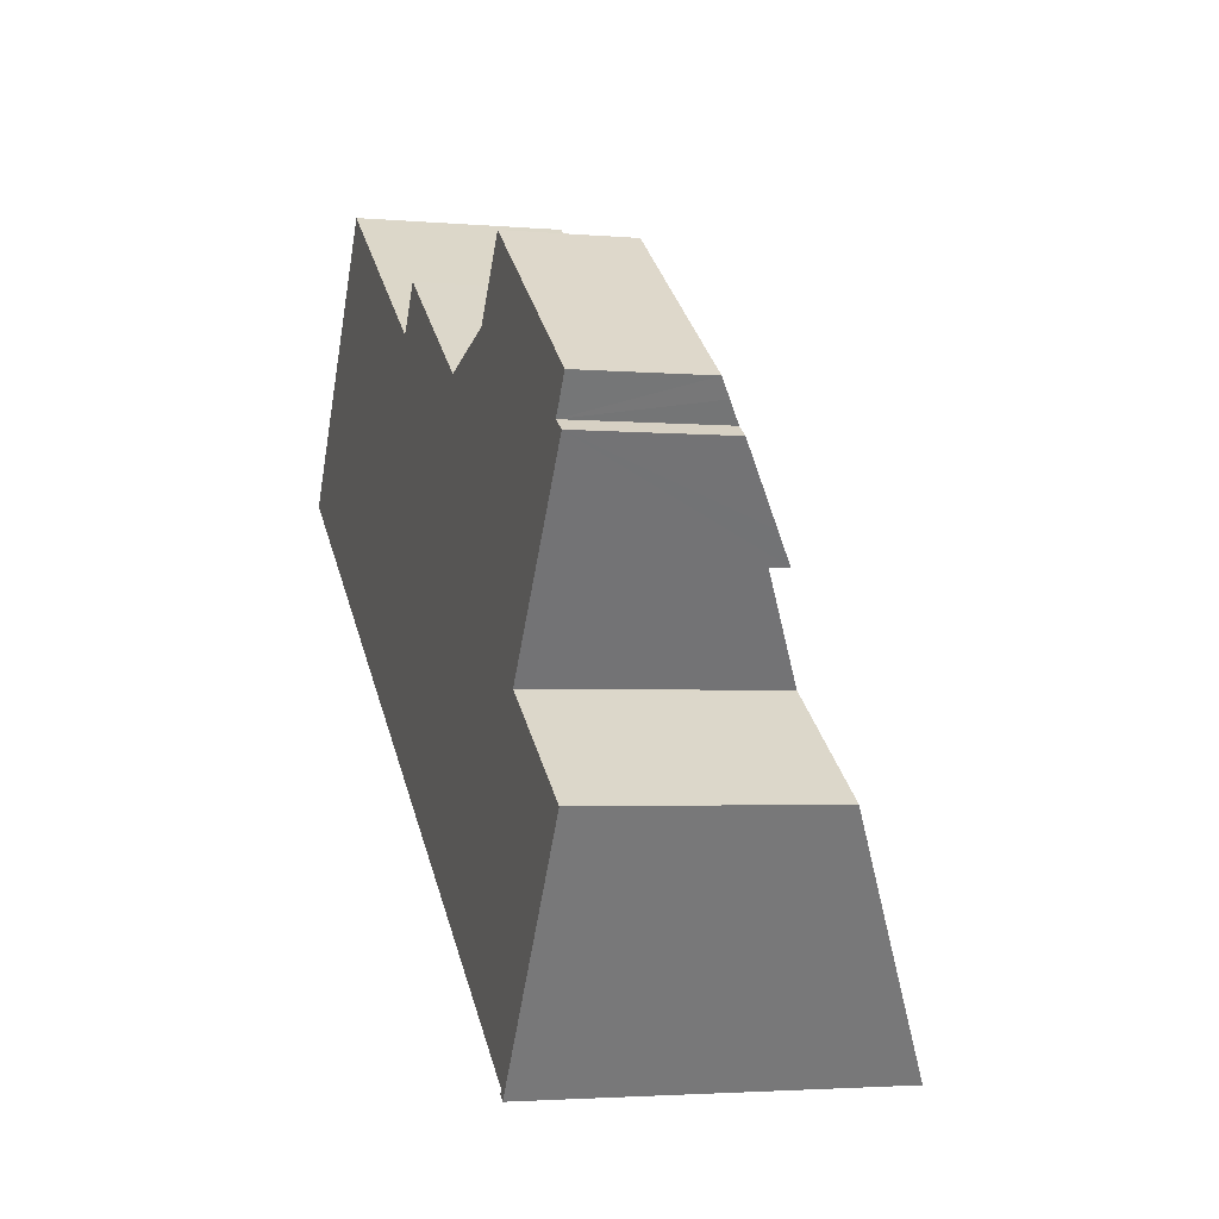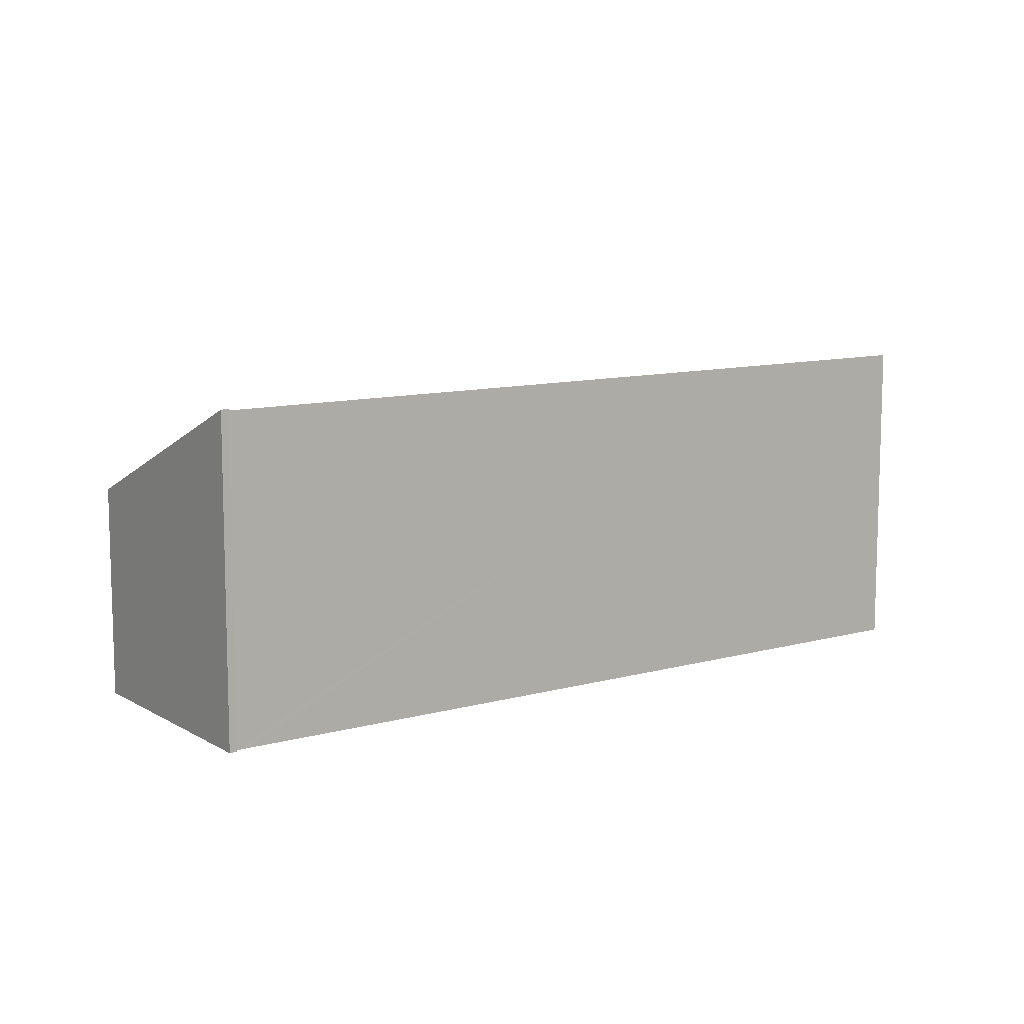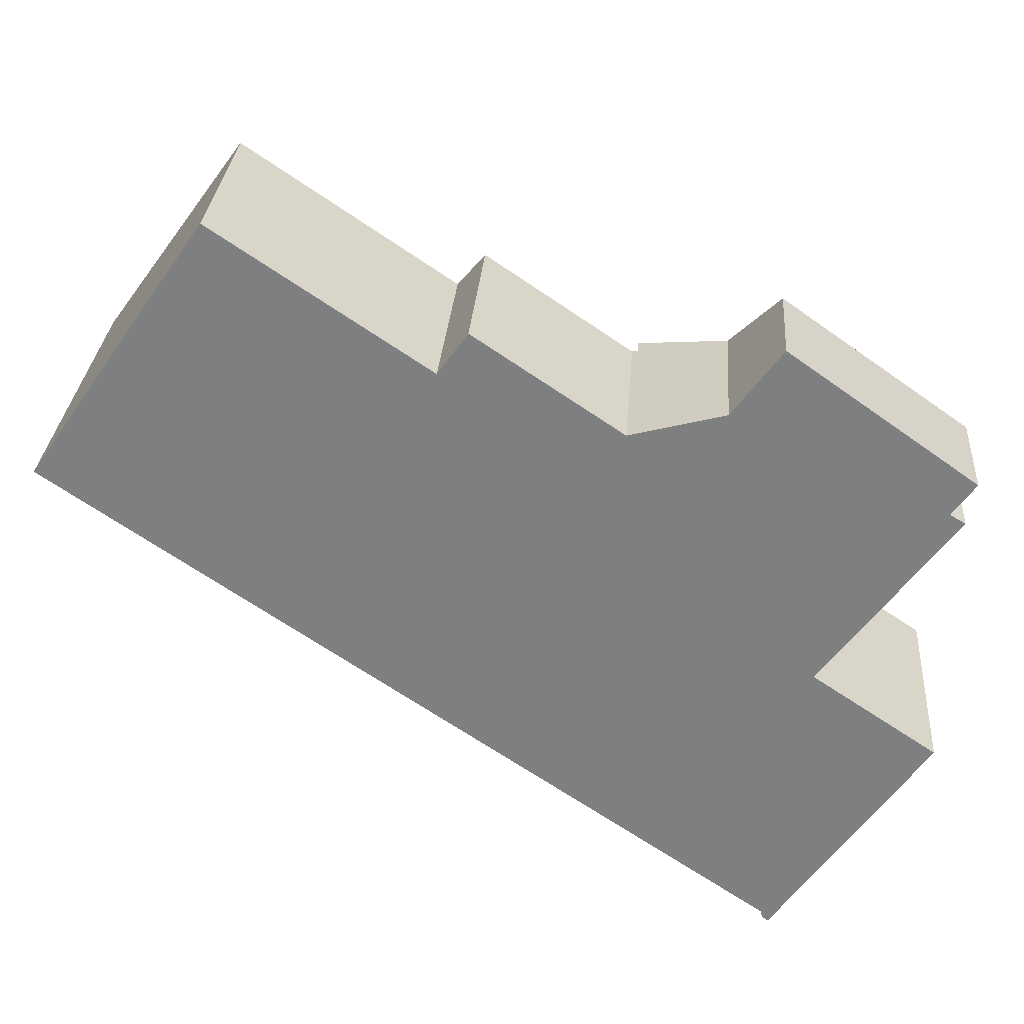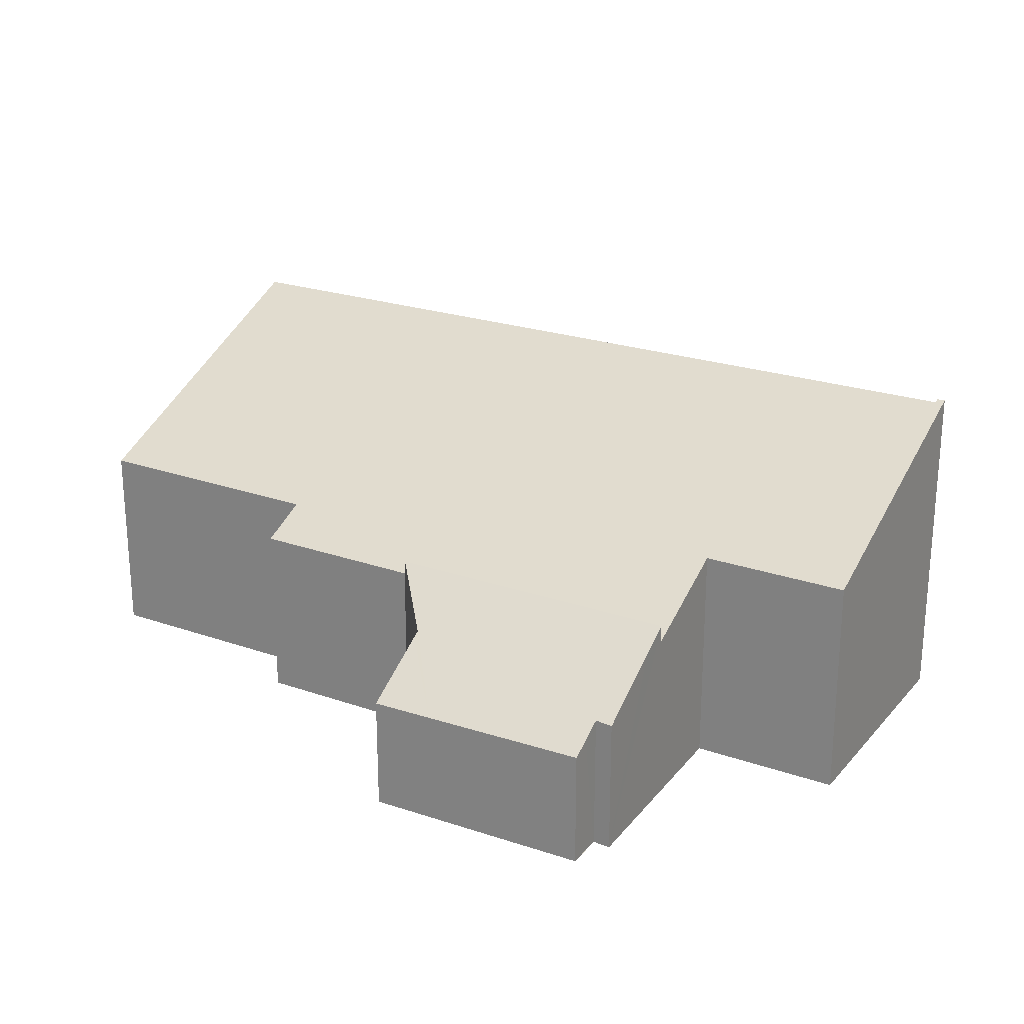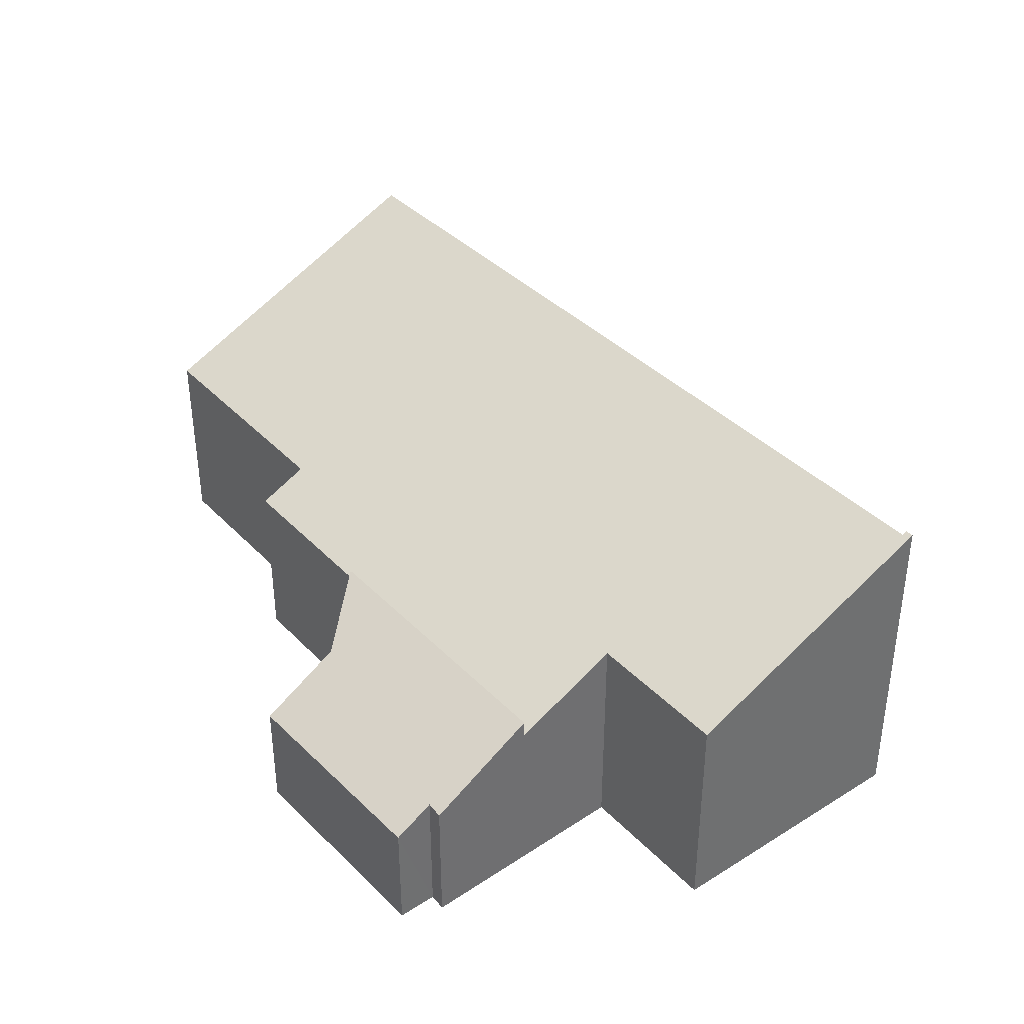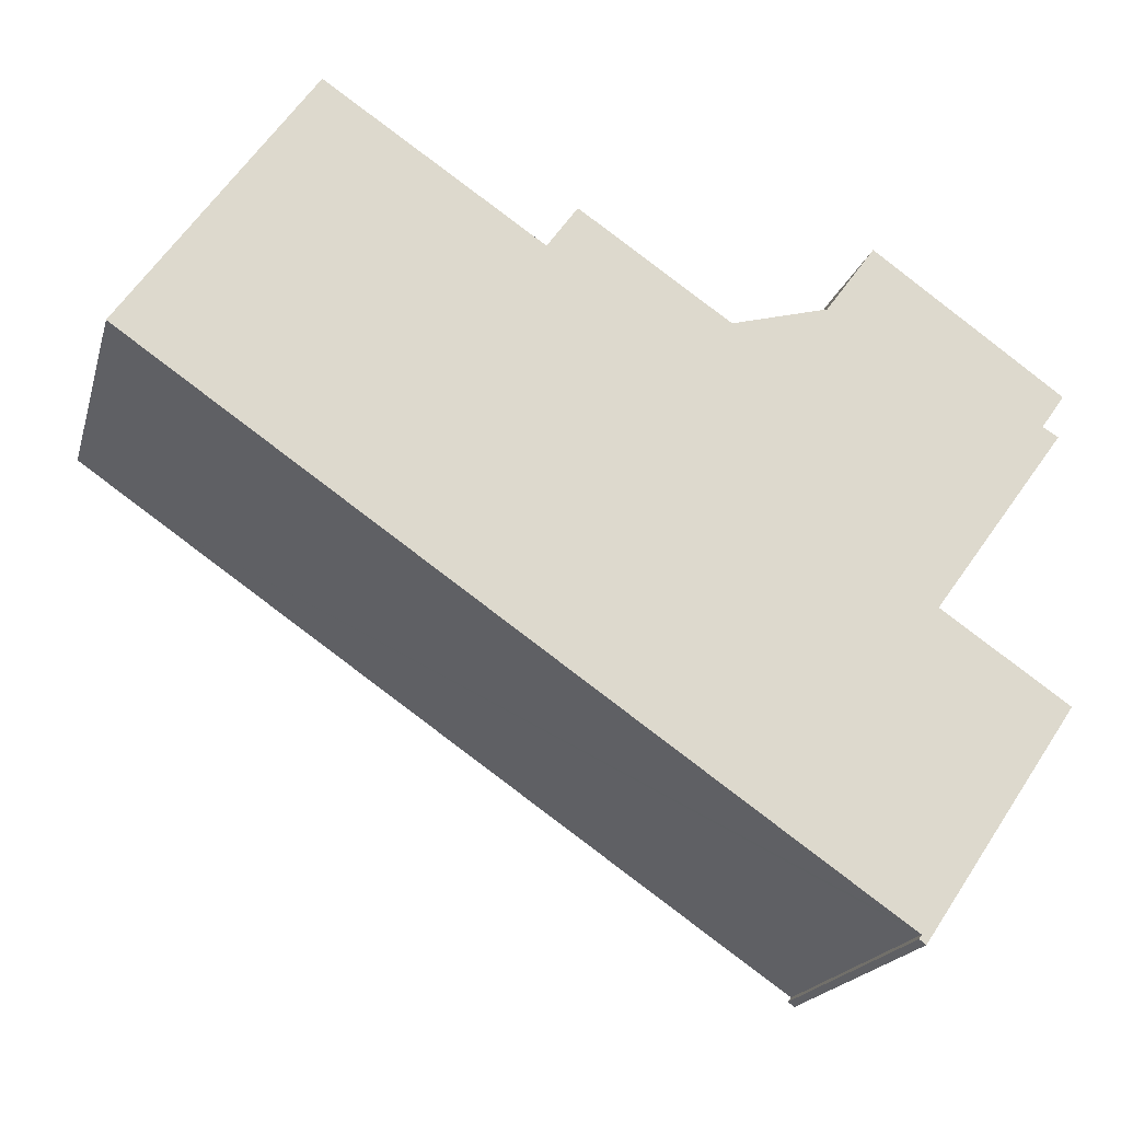
<metadata>
{"format":"obj","ext":"obj","renderer":"f3d","projection":"perspective","resolution":1024,"background":"white","views":[{"elev":-2.8,"azim":72.9,"up":"+Z"},{"elev":10.4,"azim":179.4,"up":"+Y"},{"elev":29.8,"azim":4.3,"up":"+Z"},{"elev":23.5,"azim":64.5,"up":"+Y"},{"elev":38.2,"azim":86.0,"up":"+Y"},{"elev":-19.3,"azim":-14.4,"up":"+Z"}]}
</metadata>
<code>
v  16.52 7.715 -11.48
v  16.36 7.714 -11.37
v  16.43 7.667 -11.28
v  0.324 7.424 0.471
v  0.616 7.668 -0.423
v  0 7.668 4.695e-16
v  4.063 4.605 5.925
v  2.035 7.668 -1.398
v  13.82 7.667 -9.494
v  8.844 4.587 2.693
v  9.517 4.09 3.647
v  12.73 4.08 1.468
v  16.21 7.667 -11.13
v  12.84 4.08 1.394
v  12.96 4.039 1.427
v  17.14 5.11 -4.496
v  18.62 4.039 -2.461
v  19.97 5.101 -6.411
v  17.22 5.11 -4.544
v  12.84 -8.536e-17 1.394
v  12.96 -8.738e-17 1.427
v  18.62 1.507e-16 -2.461
v  17.14 2.753e-16 -4.496
v  19.97 3.926e-16 -6.411
v  17.22 2.782e-16 -4.544
v  4.063 -3.628e-16 5.925
v  8.844 -1.649e-16 2.693
v  9.517 -2.233e-16 3.647
v  12.73 -8.989e-17 1.468
v  16.52 7.029e-16 -11.48
v  16.36 6.963e-16 -11.37
v  16.43 6.906e-16 -11.28
v  16.21 6.816e-16 -11.13
v  13.82 5.813e-16 -9.494
v  2.035 8.56e-17 -1.398
v  0.616 2.59e-17 -0.423
v  0 0 0
v  0.324 -2.884e-17 0.471
v  19.05 4.054 -1.875
v  20.05 3.104 -0.413
v  20.09 3.102 -0.437
v  19.74 3.118 -0.233
v  20.02 2.859 0.161
v  17.22 2.609 2.671
v  20.26 2.634 0.506
v  18.62 4.442 -2.461
v  14.96 3.609 1.963
v  12.96 4.455 1.427
v  15.05 3.524 2.091
v  16.07 2.6 3.489
v  14.96 -1.202e-16 1.963
v  16.07 -2.136e-16 3.489
v  15.05 -1.28e-16 2.091
v  17.22 -1.636e-16 2.671
v  20.26 -3.098e-17 0.506
v  19.74 1.427e-17 -0.233
v  20.09 2.676e-17 -0.437
v  20.05 2.529e-17 -0.413
v  20.02 -9.858e-18 0.161
v  19.05 1.148e-16 -1.875
g defaultobject
f 1 2 3
f 4 5 6
f 5 4 7
f 5 7 8
f 8 7 9
f 9 7 10
f 9 10 11
f 9 11 12
f 9 12 13
f 13 12 14
f 13 14 15
f 13 15 16
f 16 15 17
f 13 16 3
f 3 16 1
f 16 18 1
f 18 16 19
f 20 15 14
f 15 20 21
f 21 17 15
f 17 21 22
f 23 19 16
f 19 23 18
f 18 23 24
f 24 23 25
f 26 10 7
f 10 26 27
f 28 12 11
f 12 28 14
f 14 28 20
f 20 28 29
f 17 23 16
f 23 17 22
f 18 30 1
f 30 18 24
f 30 2 1
f 2 30 31
f 32 13 3
f 13 32 9
f 9 32 8
f 8 32 33
f 8 33 34
f 8 34 35
f 8 35 5
f 5 35 6
f 6 35 36
f 6 36 37
f 31 3 2
f 3 31 32
f 37 4 6
f 4 37 7
f 7 37 26
f 26 37 38
f 27 11 10
f 11 27 28
f 30 32 31
f 33 23 34
f 23 33 25
f 25 33 24
f 24 33 32
f 24 32 30
f 36 38 37
f 38 36 26
f 26 36 35
f 26 35 27
f 27 35 34
f 27 34 28
f 28 34 29
f 29 34 20
f 20 34 21
f 21 34 23
f 21 23 22
f 39 40 41
f 40 39 42
f 43 44 45
f 44 43 42
f 44 42 39
f 44 39 46
f 44 46 47
f 47 46 48
f 44 47 49
f 44 49 50
f 21 47 48
f 47 21 51
f 51 49 47
f 49 51 50
f 50 51 52
f 52 51 53
f 52 44 50
f 44 52 45
f 45 52 54
f 45 54 55
f 56 40 42
f 40 56 41
f 41 56 57
f 57 56 58
f 43 56 42
f 56 43 45
f 56 45 55
f 56 55 59
f 57 39 41
f 39 57 46
f 46 57 22
f 22 57 60
f 46 21 48
f 21 46 22
f 54 53 51
f 53 54 52
f 60 21 22
f 21 60 57
f 21 57 58
f 21 58 56
f 21 56 59
f 21 59 55
f 21 55 51
f 51 55 54

</code>
